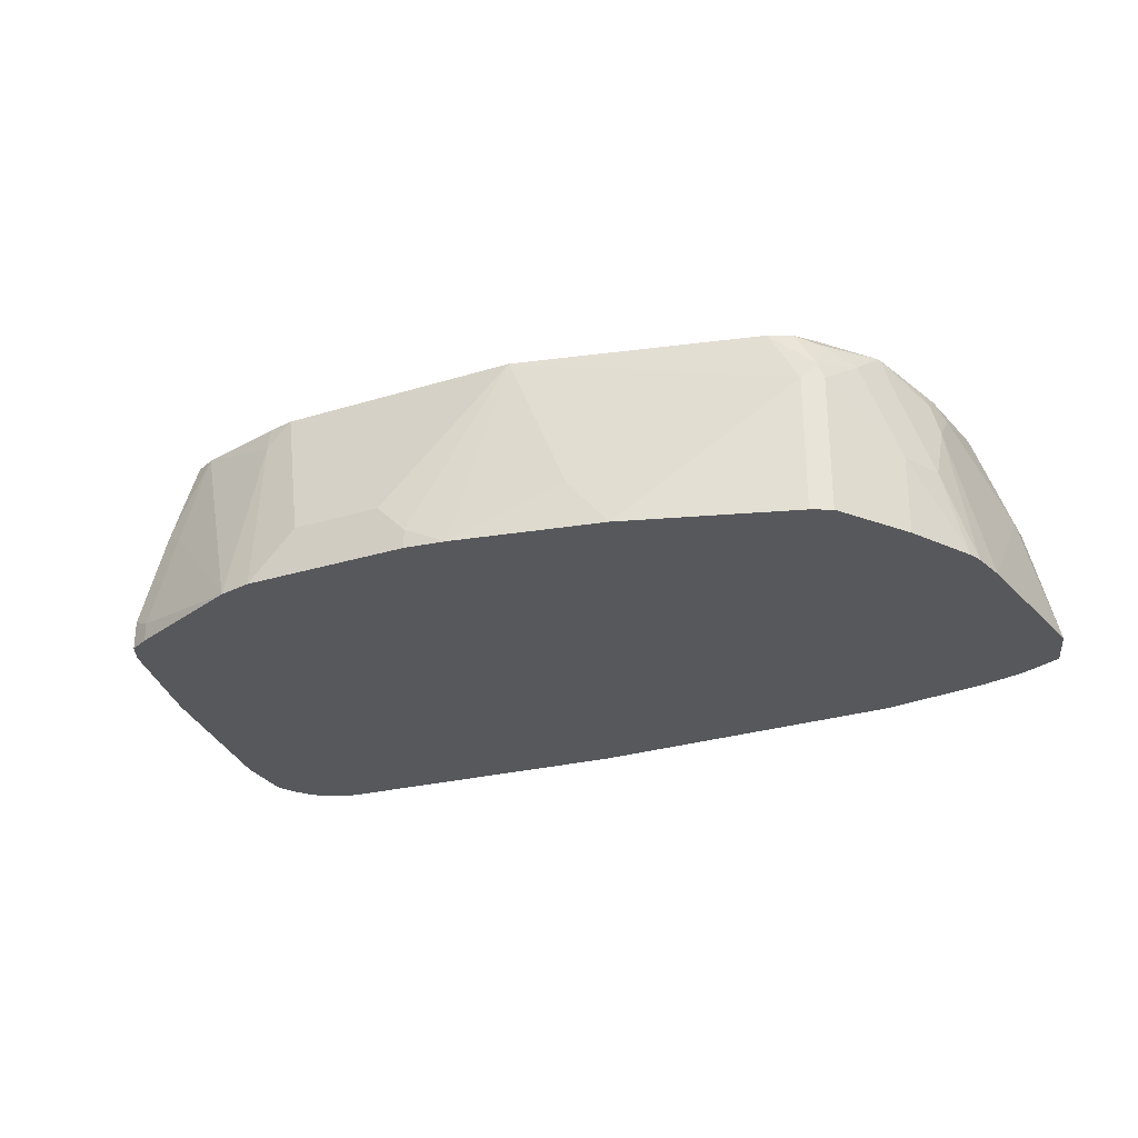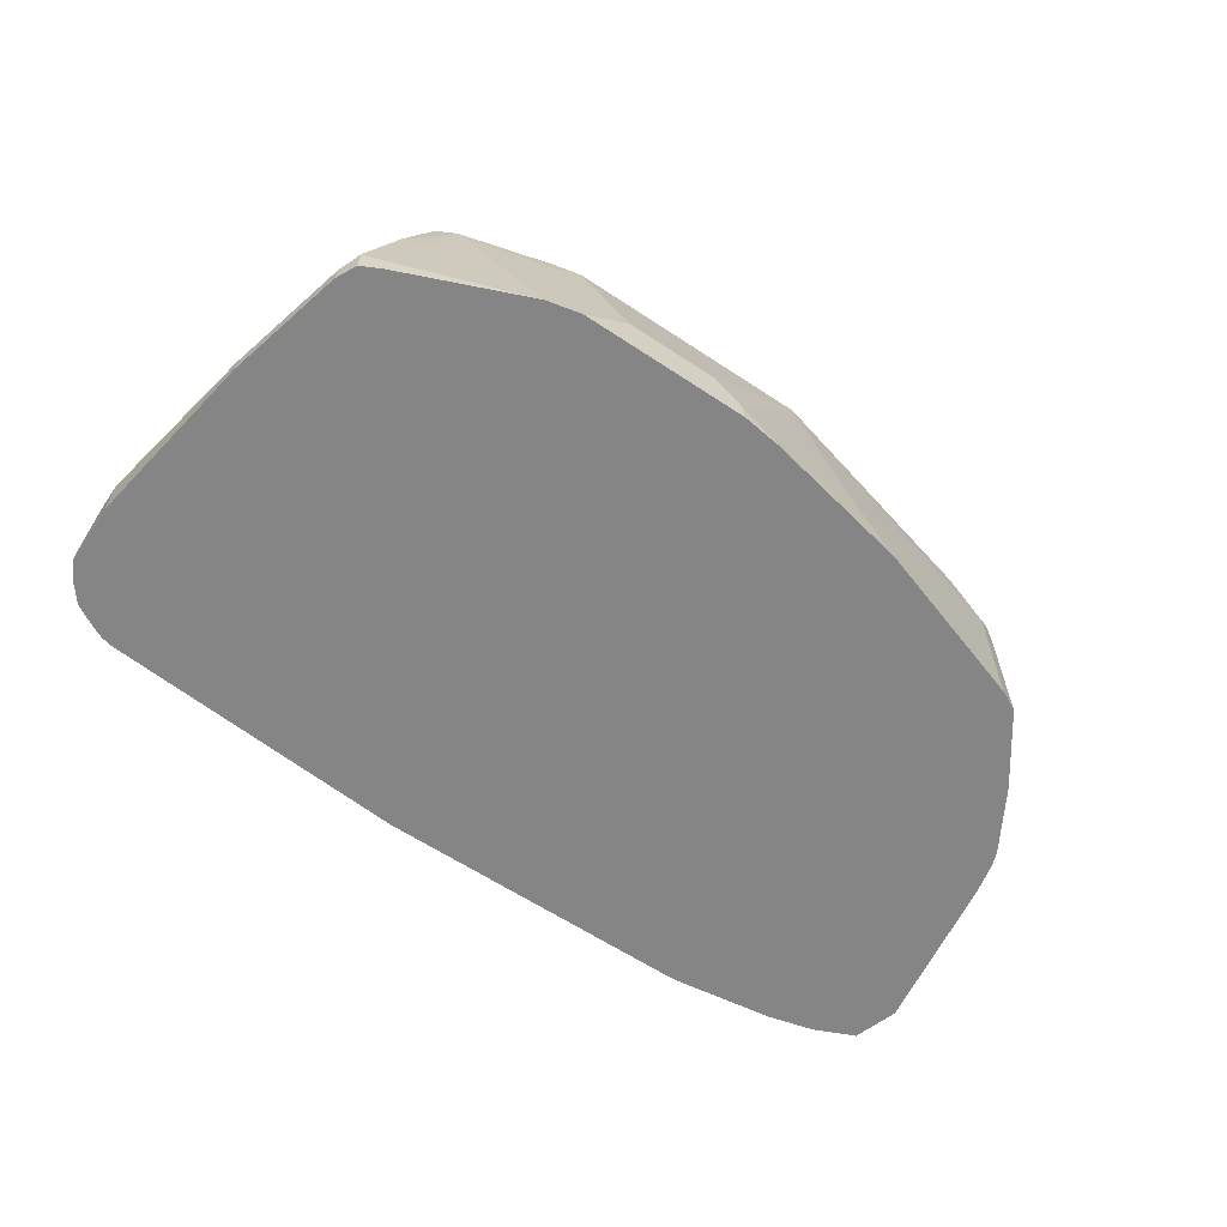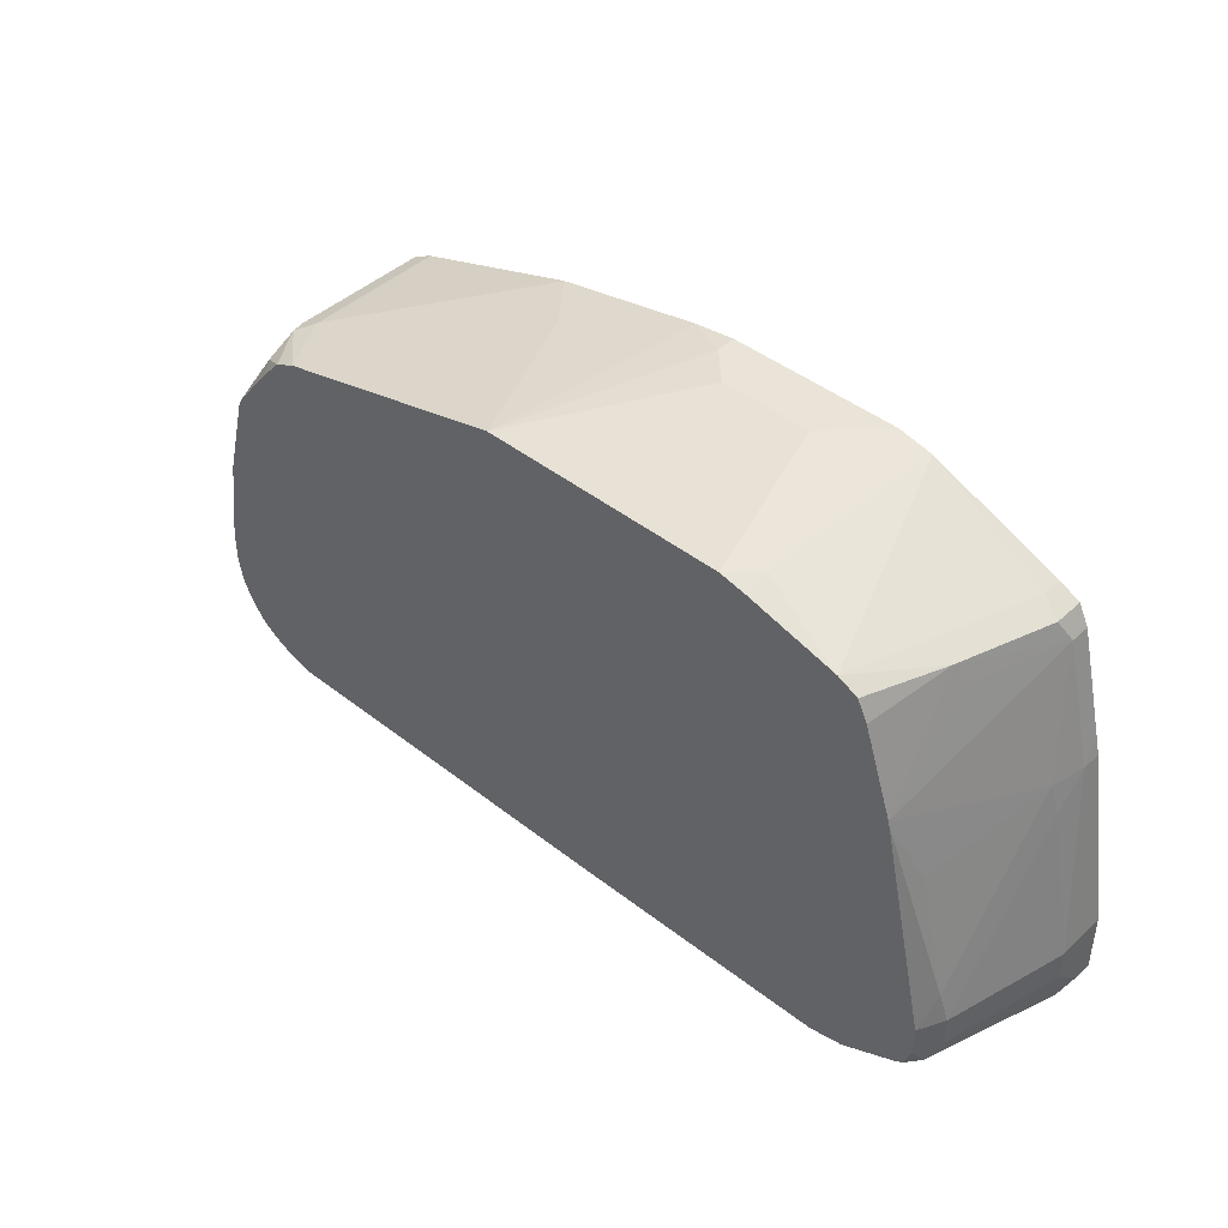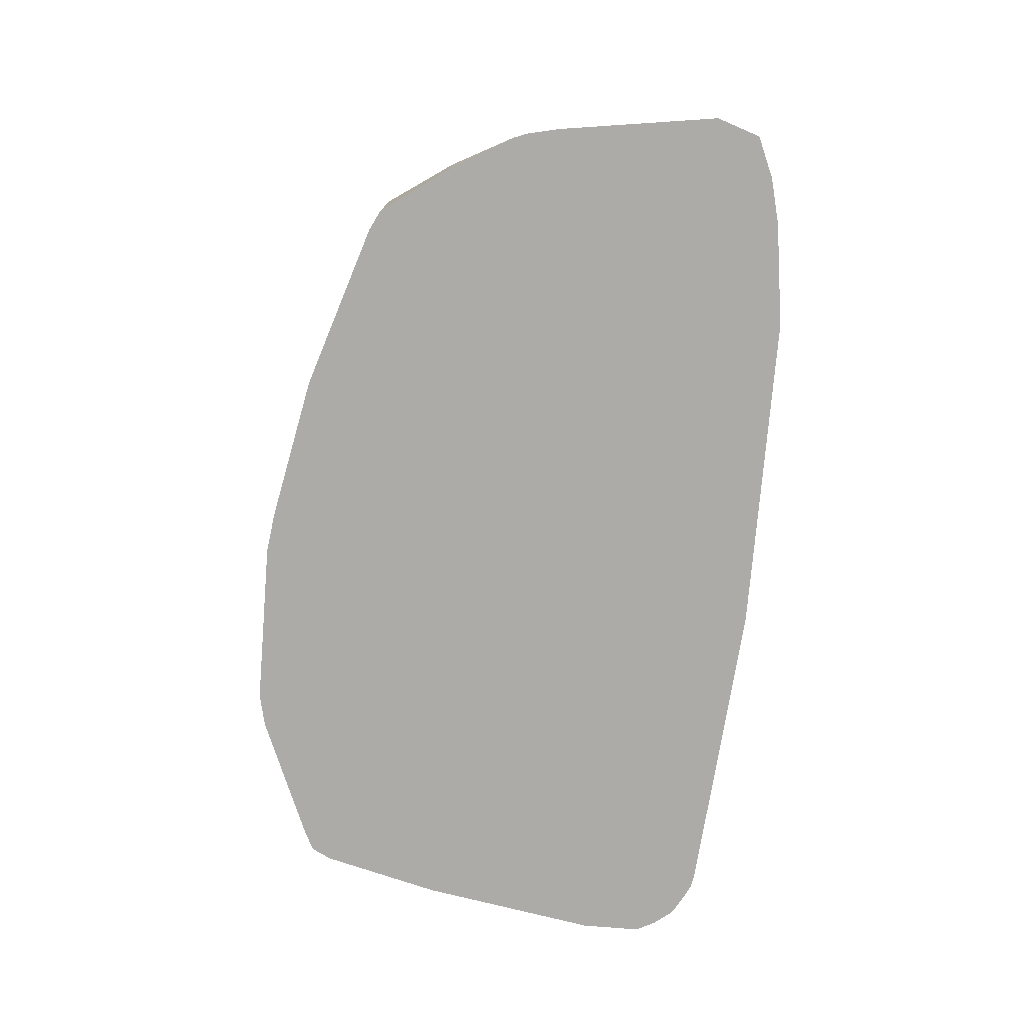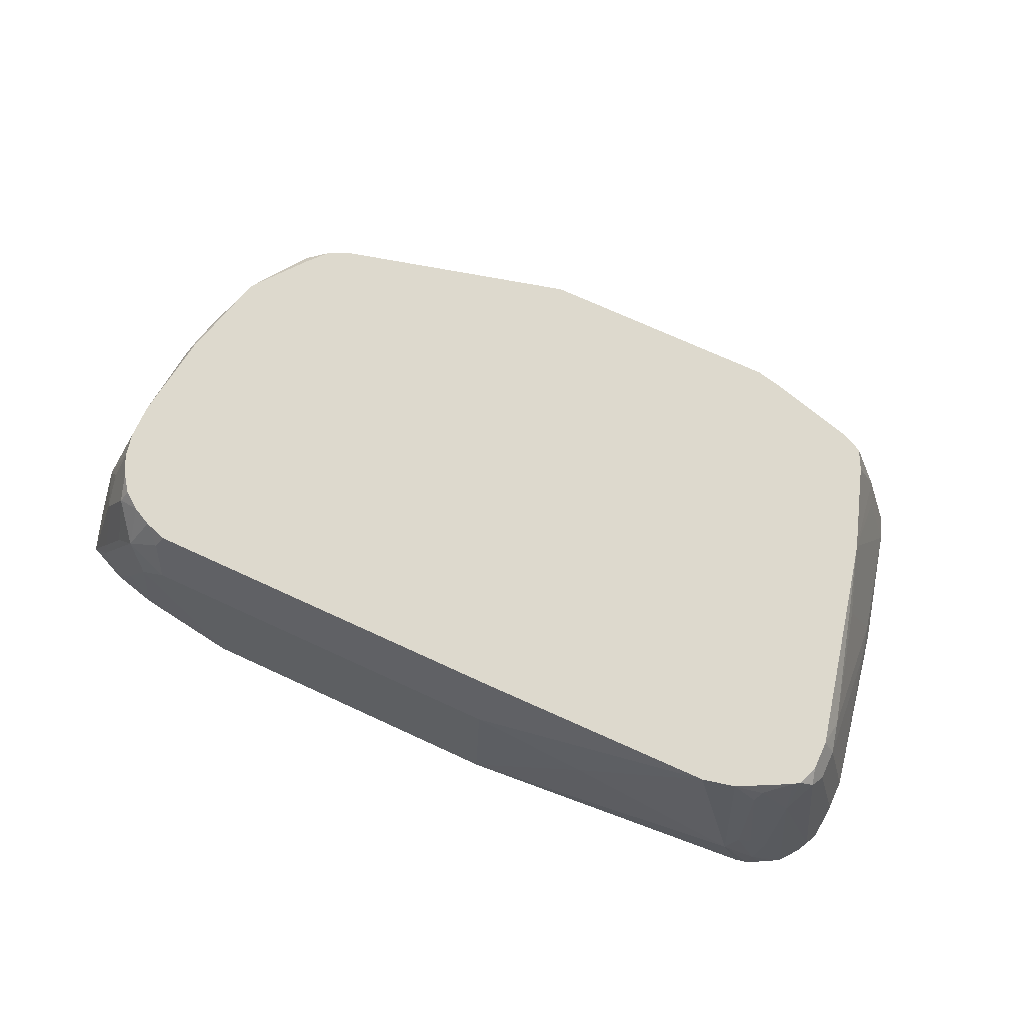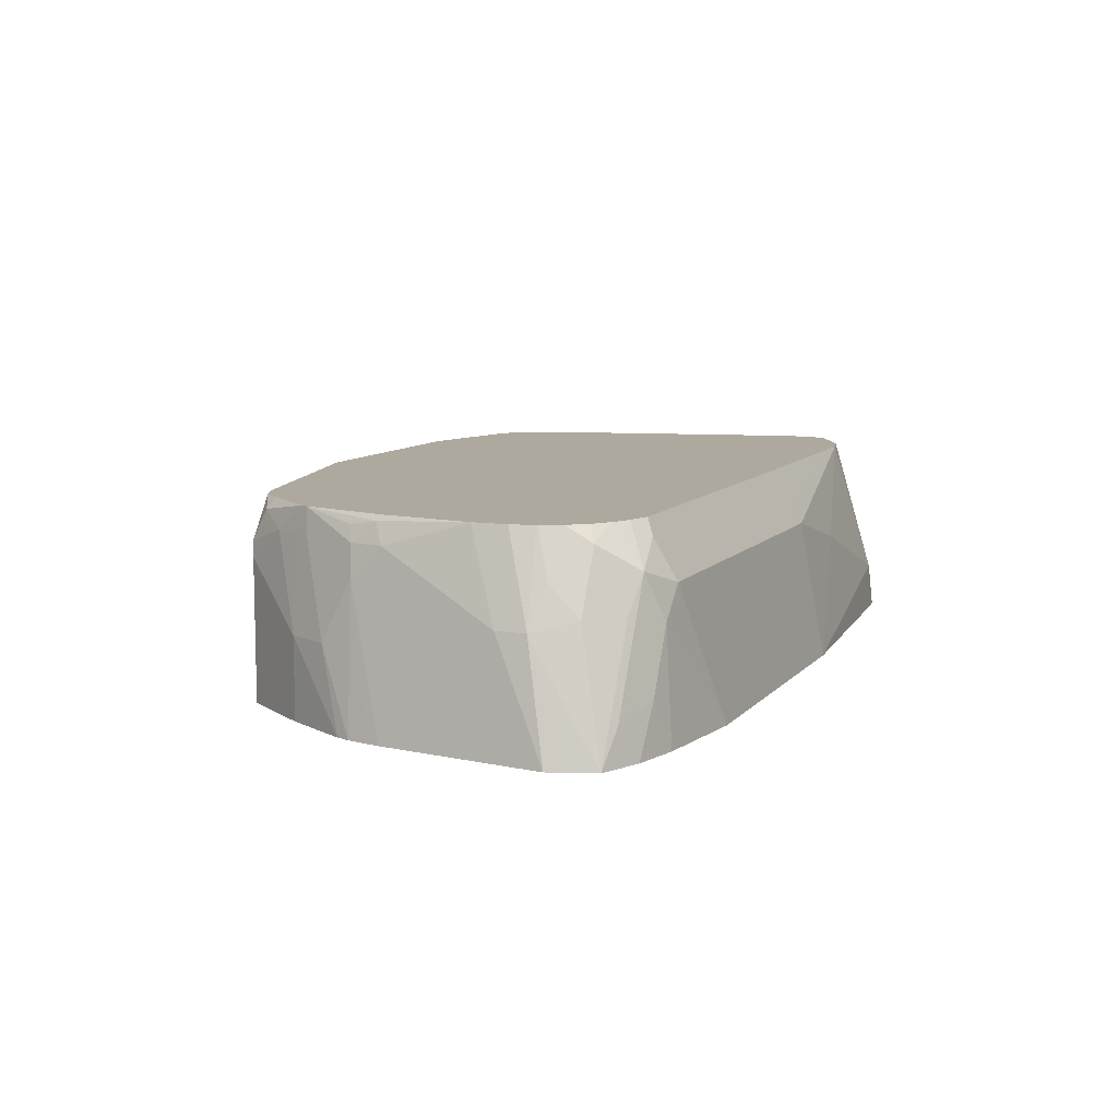
<metadata>
{"format":"obj","ext":"obj","renderer":"f3d","projection":"perspective","resolution":1024,"background":"white","views":[{"elev":-28.0,"azim":-154.9,"up":"+Z"},{"elev":-61.9,"azim":146.0,"up":"+Z"},{"elev":43.5,"azim":42.8,"up":"+Y"},{"elev":-76.2,"azim":-94.7,"up":"+Z"},{"elev":72.0,"azim":24.7,"up":"+Z"},{"elev":9.1,"azim":-67.5,"up":"+Z"}]}
</metadata>
<code>
v -0.18 -0.323 0.4974
v -0.2245 -0.3062 0.5921
v -0.245 -0.3062 0.5716
v -0.2524 -0.3127 0.4974
v 0.04448 -0.323 0.4974
v -0.2261 -0.2874 0.6298
v -0.2314 -0.2926 0.6193
v -0.2551 -0.296 0.6023
v 0.04079 -0.3062 0.5921
v -0.2756 -0.296 0.5614
v -0.2654 -0.3062 0.5308
v -0.2728 -0.3076 0.4974
v 0.258 -0.3062 0.4974
v 0.245 -0.3062 0.5308
v 0.1837 -0.3062 0.5512
v 0.1225 -0.3062 0.5716
v -0.2418 -0.2823 0.6298
v 0.03925 -0.2874 0.6298
v -0.2551 -0.2756 0.6298
v -0.2722 -0.2722 0.6193
v -0.2722 -0.2926 0.5784
v 0.2073 -0.2858 0.6298
v 0.04762 -0.2994 0.6057
v -0.296 -0.296 0.5206
v -0.2843 -0.3047 0.4974
v 0.2663 -0.3044 0.4974
v 0.2518 -0.2994 0.5444
v 0.2475 -0.2807 0.6125
v 0.2302 -0.2807 0.6298
v 0.2679 -0.3011 0.5104
v -0.267 -0.2669 0.6298
v -0.2756 -0.2552 0.6298
v -0.2926 -0.2722 0.5784
v -0.2926 -0.2926 0.5376
v -0.3127 -0.2923 0.4974
v 0.275 -0.3 0.4974
v 0.2603 -0.296 0.541
v 0.2501 -0.2756 0.6227
v 0.2722 -0.2926 0.5308
v 0.2722 -0.2722 0.5921
v 0.2671 -0.2619 0.6298
v 0.284 -0.2951 0.4974
v 0.2892 -0.292 0.4974
v -0.2822 -0.2418 0.6298
v -0.2926 -0.2518 0.5989
v -0.3062 -0.245 0.5716
v -0.3193 -0.2728 0.4974
v 0.3011 -0.2756 0.5206
v 0.2807 -0.2552 0.6227
v 0.2719 -0.2587 0.6298
v 0.2994 -0.279 0.4974
v 0.2994 -0.279 0.5104
v -0.2827 -0.2402 0.6298
v -0.3062 -0.2246 0.5716
v -0.3229 -0.2617 0.4974
v -0.2858 -0.2246 0.6298
v 0.3038 -0.2703 0.4974
v 0.3062 -0.2654 0.5104
v 0.3011 -0.2552 0.541
v 0.2858 -0.245 0.6125
v 0.279 -0.245 0.6261
v 0.2772 -0.245 0.6298
v -0.3062 -0.1633 0.5104
v -0.2858 -0.201 0.6298
v -0.2858 -0.1429 0.6125
v -0.3062 -0.1503 0.4974
v 0.3062 -0.2654 0.4974
v 0.3062 -0.245 0.5308
v 0.2858 -0.2246 0.6125
v 0.279 -0.2246 0.6261
v 0.2772 -0.2246 0.6298
v -0.2771 -0.1398 0.6298
v -0.279 -0.1361 0.6261
v -0.2807 -0.1199 0.6125
v -0.2858 -0.1225 0.5921
v -0.3044 -0.142 0.4974
v 0.3062 -0.2246 0.4974
v 0.3062 -0.2246 0.5308
v 0.2858 -0.1225 0.5308
v 0.2807 -0.2041 0.615
v 0.245 -0.08167 0.6298
v -0.2611 -0.07953 0.6298
v -0.2756 -0.1174 0.6227
v -0.2858 -0.1021 0.5512
v -0.3011 -0.1274 0.4974
v 0.2858 -0.1021 0.4974
v 0.2858 -0.1021 0.5104
v 0.2807 -0.1021 0.5334
v 0.2603 -0.1225 0.615
v 0.244 -0.07811 0.6298
v -0.26 -0.07743 0.6298
v -0.2586 -0.06806 0.6125
v -0.2654 -0.08167 0.6125
v -0.2722 -0.07486 0.5512
v -0.2974 -0.1181 0.4974
v 0.2821 -0.08722 0.4974
v 0.2654 -0.02042 0.5104
v 0.245 -0.02042 0.5716
v 0.2382 -0.006814 0.5784
v 0.2246 -0.02042 0.6298
v -0.2587 -0.07522 0.6298
v -0.2518 -0.05446 0.6125
v -0.2722 -0.07486 0.4974
v -0.289 -0.1037 0.4974
v -0.2382 -0.02725 0.5921
v 0.2654 -0.02042 0.4974
v 0.2589 -0.00742 0.4974
v 0.2586 -0.006814 0.5172
v 0.2246 -1.29e-05 0.5716
v 0.2041 -1.29e-05 0.6298
v 0.2073 -0.00158 0.6298
v 0.2177 -0.006814 0.6298
v -0.2312 -0.04104 0.6298
v -0.2348 -0.03573 0.6227
v -0.2348 -0.02555 0.6023
v -0.2382 -0.02725 0.4974
v 0.2586 -0.006814 0.4974
v 0.258 -0.006529 0.4974
v 0.245 -1.29e-05 0.5104
v 0.1585 0.0357 0.4974
v 0.1429 0.02039 0.6125
v 0.1429 0.01655 0.6298
v -0.2188 -0.02736 0.6298
v -0.2042 -0.02042 0.6298
v -0.2245 -0.02042 0.5921
v -0.2245 -0.02042 0.4974
v 0.245 -1.29e-05 0.4974
v 0.1355 0.04083 0.4974
v 0.1021 0.04083 0.5308
v 0.1256 0.02039 0.6298
v -0.04082 0.02039 0.6298
v -0.08165 0.02039 0.5308
v -0.1094 0.01669 0.4974
v 0.0204 0.04083 0.4974
v 0.04079 0.04083 0.5308
v 0.0204 0.04083 0.5104
v -0.007437 0.03713 0.4974
f 73 83 74
f 72 82 73
f 71 80 81
f 70 80 71
f 69 80 70
f 69 79 80
f 63 65 66
f 66 75 76
f 65 75 66
f 65 74 75
f 64 73 65
f 73 82 83
f 64 72 73
f 69 78 79
f 65 73 74
f 77 87 78
f 74 83 82
f 74 82 84
f 75 84 85
f 75 85 76
f 77 86 87
f 78 87 79
f 79 87 88
f 79 88 80
f 80 88 89
f 80 89 81
f 81 89 90
f 82 91 92
f 82 92 93
f 82 93 84
f 74 84 75
f 61 71 62
f 49 60 61
f 60 78 69
f 43 52 48
f 84 94 95
f 44 53 46
f 44 46 45
f 46 54 55
f 46 55 47
f 46 53 56
f 46 56 64
f 46 64 54
f 48 52 51
f 48 51 57
f 48 57 58
f 48 58 68
f 48 68 59
f 61 70 71
f 48 59 49
f 49 61 62
f 49 62 50
f 54 63 55
f 54 64 65
f 54 65 63
f 55 63 66
f 57 67 58
f 58 67 77
f 58 77 78
f 58 78 68
f 59 68 60
f 60 69 70
f 60 70 61
f 60 68 78
f 49 59 60
f 84 95 85
f 108 118 119
f 84 92 94
f 109 119 120
f 109 120 110
f 110 120 121
f 110 121 122
f 113 123 114
f 114 123 115
f 115 123 124
f 115 124 125
f 115 125 126
f 115 126 116
f 118 127 119
f 119 127 120
f 120 128 121
f 121 128 129
f 108 117 118
f 121 129 130
f 124 131 125
f 125 131 132
f 125 132 133
f 134 137 136
f 128 134 136
f 128 136 135
f 128 135 129
f 129 135 131
f 129 131 130
f 131 136 137
f 131 137 132
f 131 135 136
f 132 137 133
f 43 51 52
f 121 130 122
f 84 93 92
f 107 117 108
f 102 115 105
f 86 96 87
f 87 96 97
f 87 97 88
f 88 97 90
f 88 90 89
f 90 98 99
f 90 99 100
f 90 97 98
f 91 101 102
f 91 102 92
f 92 102 94
f 94 103 104
f 94 104 95
f 94 102 105
f 105 115 116
f 94 105 116
f 96 106 97
f 97 106 107
f 97 107 108
f 97 108 99
f 97 99 98
f 99 109 110
f 99 110 111
f 99 111 112
f 99 112 100
f 99 108 119
f 99 119 109
f 101 113 114
f 101 114 102
f 102 114 115
f 94 116 103
f 40 50 41
f 125 133 126
f 40 48 49
f 1 36 26
f 1 26 13
f 1 13 5
f 1 5 9
f 1 9 2
f 2 6 7
f 2 7 8
f 2 8 3
f 2 9 18
f 2 18 6
f 3 8 10
f 3 10 24
f 3 24 11
f 3 11 4
f 1 42 36
f 4 11 12
f 5 14 15
f 5 15 16
f 5 16 9
f 6 17 7
f 6 18 22
f 6 22 29
f 6 29 41
f 6 41 50
f 6 50 62
f 6 62 71
f 6 71 81
f 6 81 90
f 6 90 100
f 6 100 112
f 5 13 14
f 6 112 111
f 1 43 42
f 1 57 51
f 40 49 50
f 1 2 3
f 1 3 4
f 1 4 12
f 1 12 25
f 1 25 35
f 1 35 47
f 1 47 55
f 1 55 66
f 1 66 76
f 1 76 85
f 1 85 95
f 1 95 104
f 1 104 103
f 1 51 43
f 1 116 126
f 1 133 137
f 1 137 134
f 1 134 128
f 1 128 120
f 1 120 127
f 1 127 118
f 1 118 117
f 1 117 107
f 1 107 106
f 1 106 96
f 1 96 86
f 1 86 77
f 1 77 67
f 1 67 57
f 1 126 133
f 6 111 110
f 1 103 116
f 6 122 130
f 15 22 16
f 18 23 22
f 19 31 20
f 20 31 32
f 20 32 33
f 20 33 34
f 20 34 21
f 24 34 35
f 24 35 25
f 26 36 30
f 27 30 37
f 27 37 28
f 28 38 29
f 28 37 39
f 14 30 27
f 28 39 40
f 29 38 41
f 30 36 42
f 30 42 43
f 30 43 39
f 30 39 37
f 32 44 33
f 33 46 35
f 33 35 34
f 33 44 45
f 35 46 47
f 38 40 41
f 39 43 40
f 6 110 122
f 40 43 48
f 28 40 38
f 14 26 30
f 33 45 46
f 14 29 22
f 6 131 124
f 14 22 15
f 6 130 131
f 6 124 123
f 6 123 113
f 6 113 101
f 6 91 82
f 6 82 72
f 6 72 64
f 6 64 56
f 6 56 53
f 6 53 44
f 6 44 32
f 6 32 31
f 6 31 19
f 6 101 91
f 7 17 8
f 13 26 14
f 6 19 17
f 11 25 12
f 11 24 25
f 14 28 29
f 10 21 34
f 9 23 18
f 10 34 24
f 9 22 23
f 8 17 19
f 8 19 20
f 8 20 21
f 14 27 28
f 8 21 10
f 9 16 22

</code>
